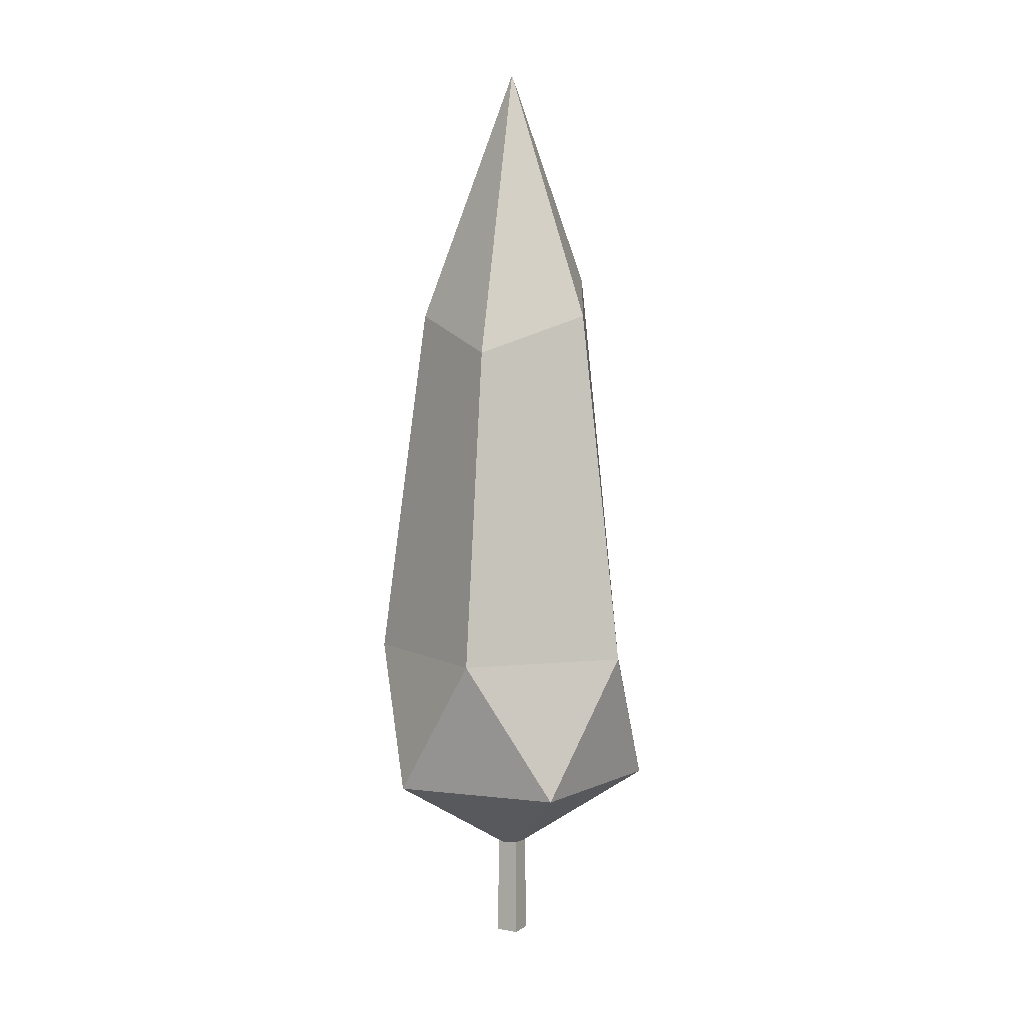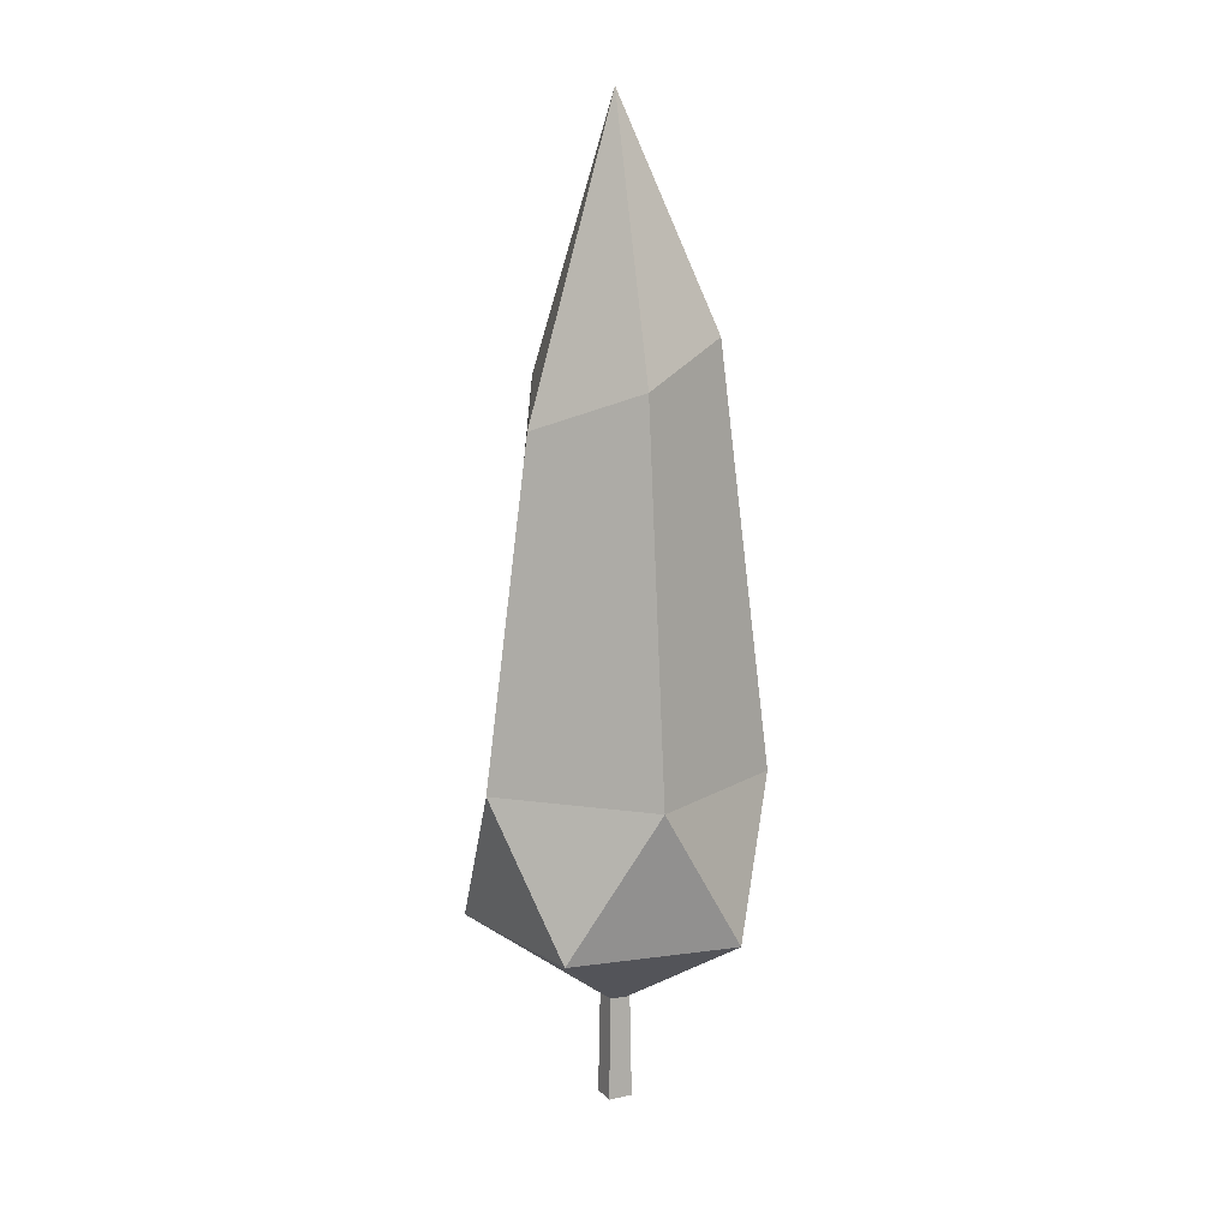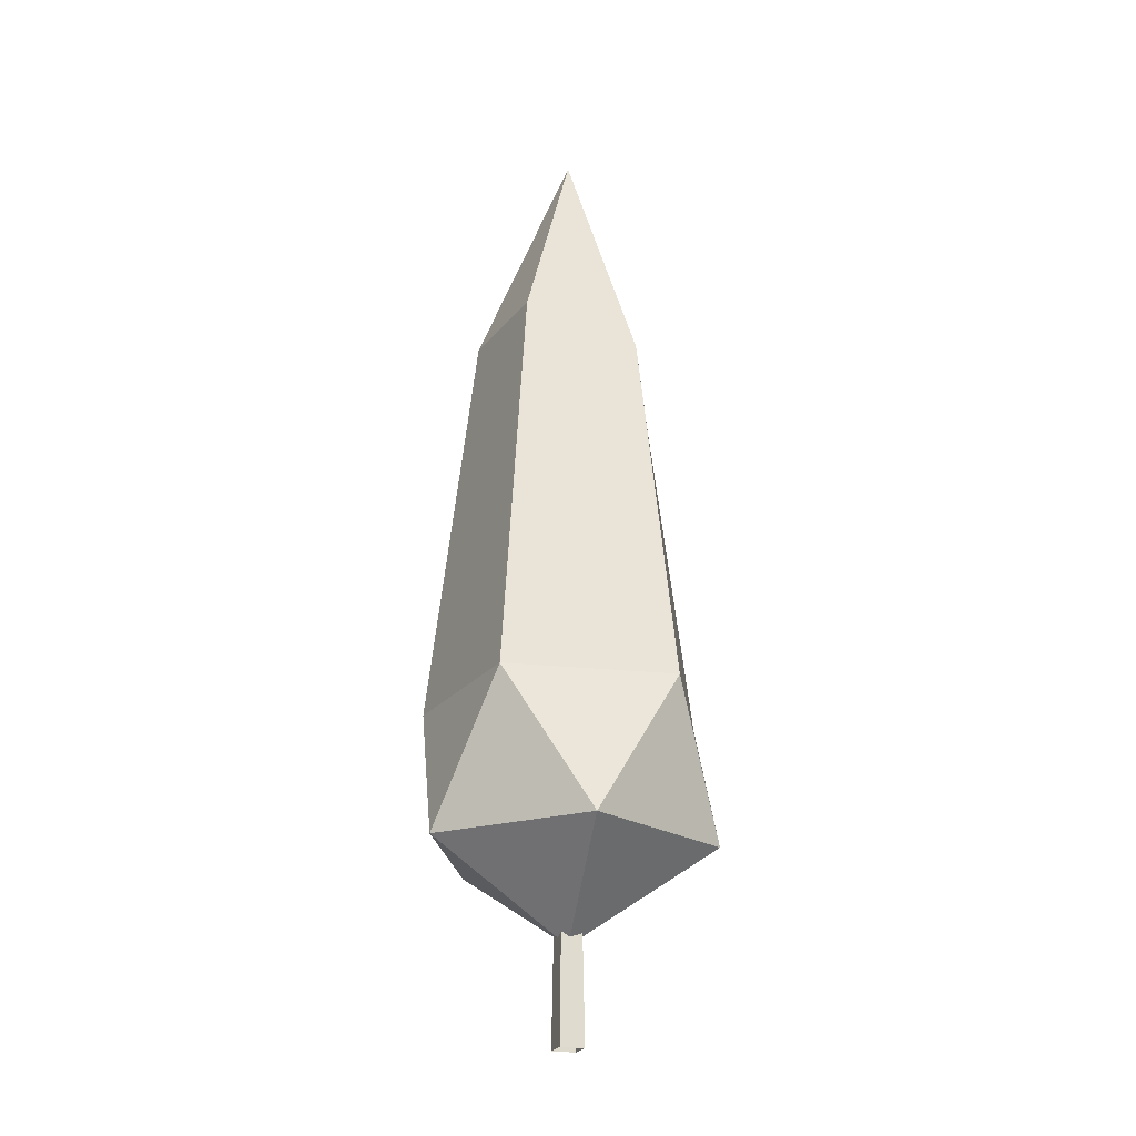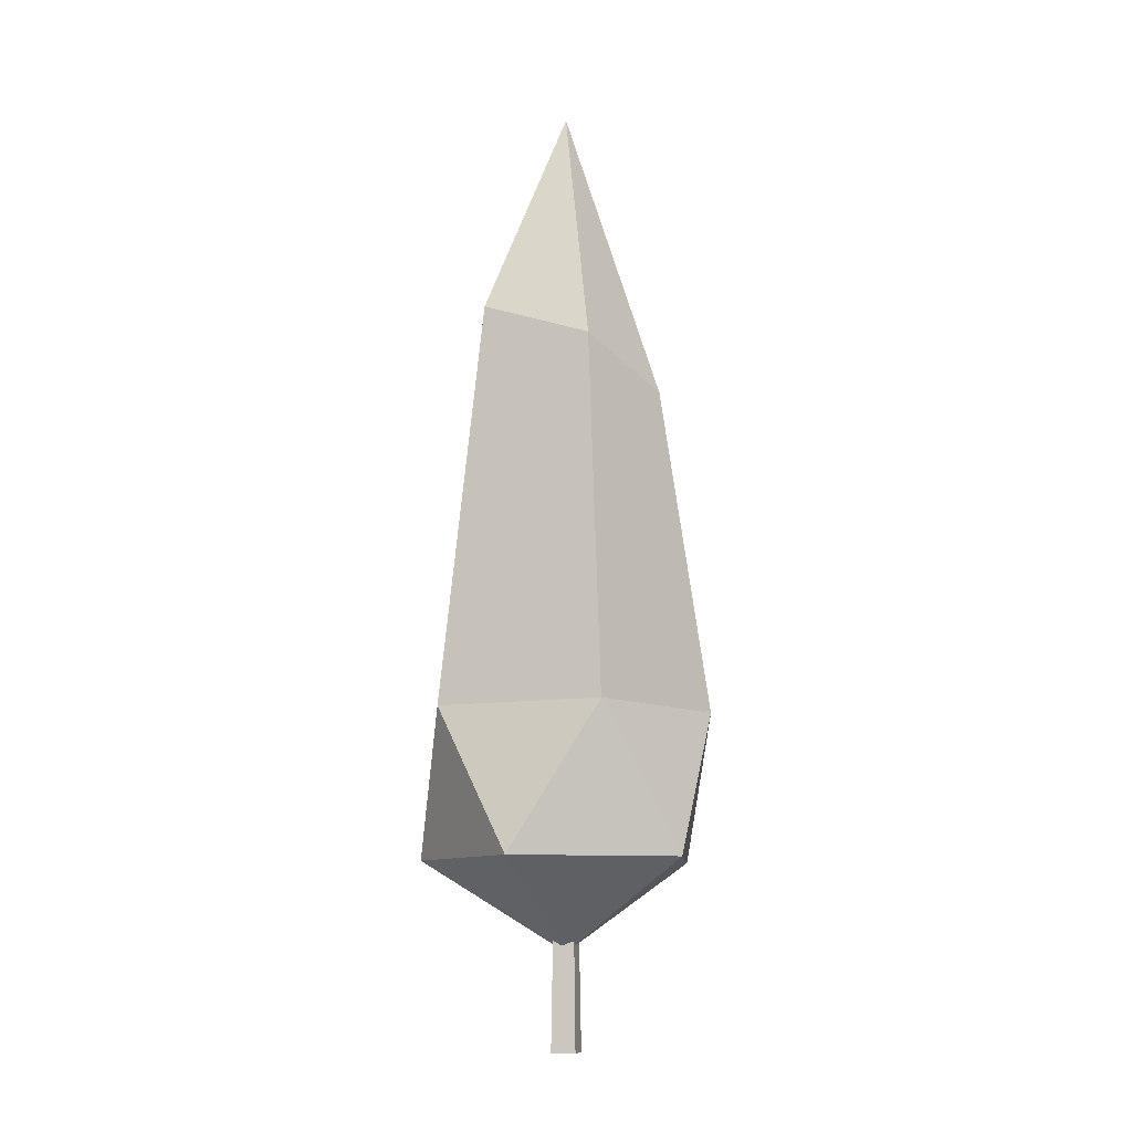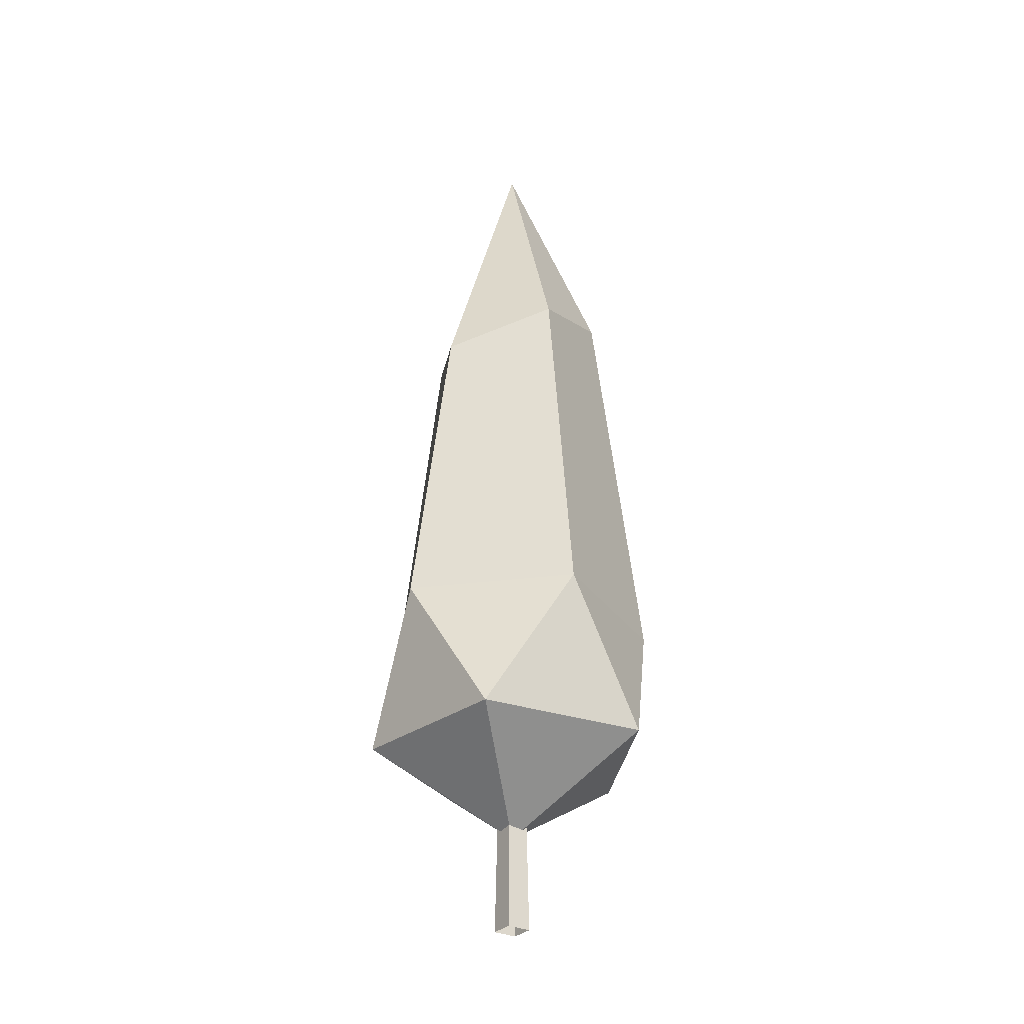
<metadata>
{"format":"obj","ext":"obj","renderer":"f3d","projection":"perspective","resolution":1024,"background":"white","views":[{"elev":6.1,"azim":-106.5,"up":"+Y"},{"elev":12.5,"azim":-71.8,"up":"+Y"},{"elev":-23.3,"azim":115.7,"up":"+Y"},{"elev":-10.7,"azim":148.9,"up":"+Y"},{"elev":-30.7,"azim":-79.7,"up":"+Y"}]}
</metadata>
<code>
g default
v 0.04731 -1.859 0.01626
v 0.6233 -1.419 0.4347
v -0.1727 -1.419 0.6934
v -0.6647 -1.419 0.01626
v -0.1727 -1.419 -0.6609
v 0.6233 -1.419 -0.4022
v 0.2673 -0.7068 0.6934
v -0.5287 -0.7068 0.4347
v -0.5287 -0.7068 -0.4022
v 0.2673 -0.7068 -0.6609
v 0.7593 -0.7068 0.01626
v 0.1938 1.308 0.467
v -0.3361 1.11 0.2948
v -0.3361 0.9191 -0.2623
v 0.1938 1.11 -0.4345
v 0.5213 1.308 0.01626
v 0.04731 2.398 0.01626
v 0.04624 -2.328 -0.06853
v -0.03854 -2.328 0.01626
v 0.04624 -2.328 0.101
v 0.131 -2.328 0.01626
v 0.1065 -1.056 0.01626
v 0.04731 -1.083 -0.04296
v -0.0119 -1.056 0.01626
v 0.04731 -1.056 0.07547
g tree8:polySurface392
f 1 2 3
f 2 1 6
f 1 3 4
f 1 4 5
f 1 5 6
f 2 6 11
f 3 2 7
f 4 3 8
f 5 4 9
f 6 5 10
f 2 11 7
f 3 7 8
f 4 8 9
f 5 9 10
f 6 10 11
f 9 8 13 14
f 7 11 16 12
f 8 7 12 13
f 10 9 14 15
f 11 10 15 16
f 16 15 17
f 13 12 17
f 15 14 17
f 12 16 17
f 14 13 17
f 19 24 23 18
f 21 22 25 20
f 20 25 24 19
f 18 23 22 21

</code>
